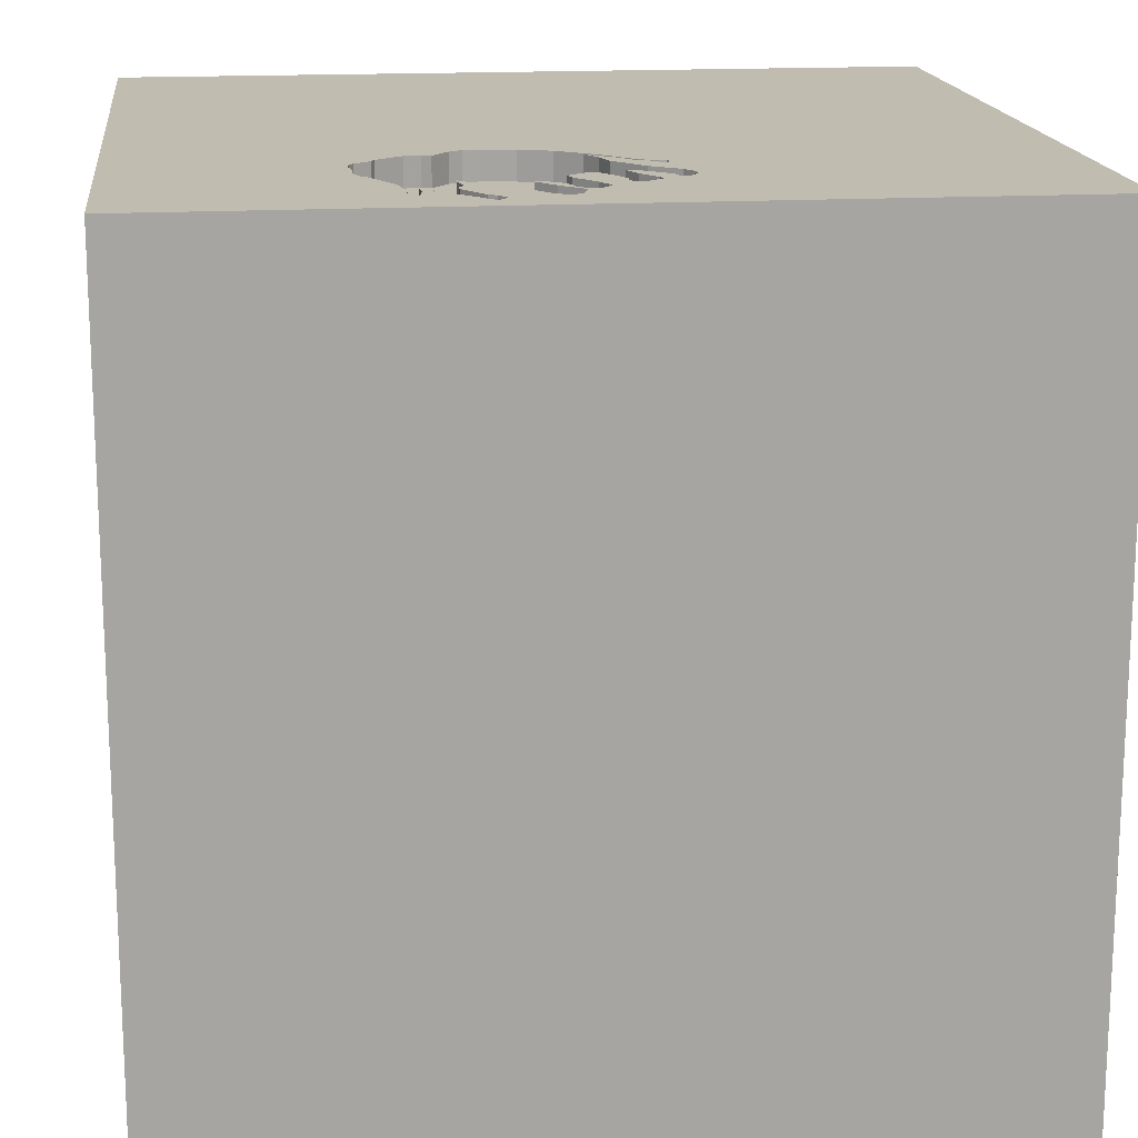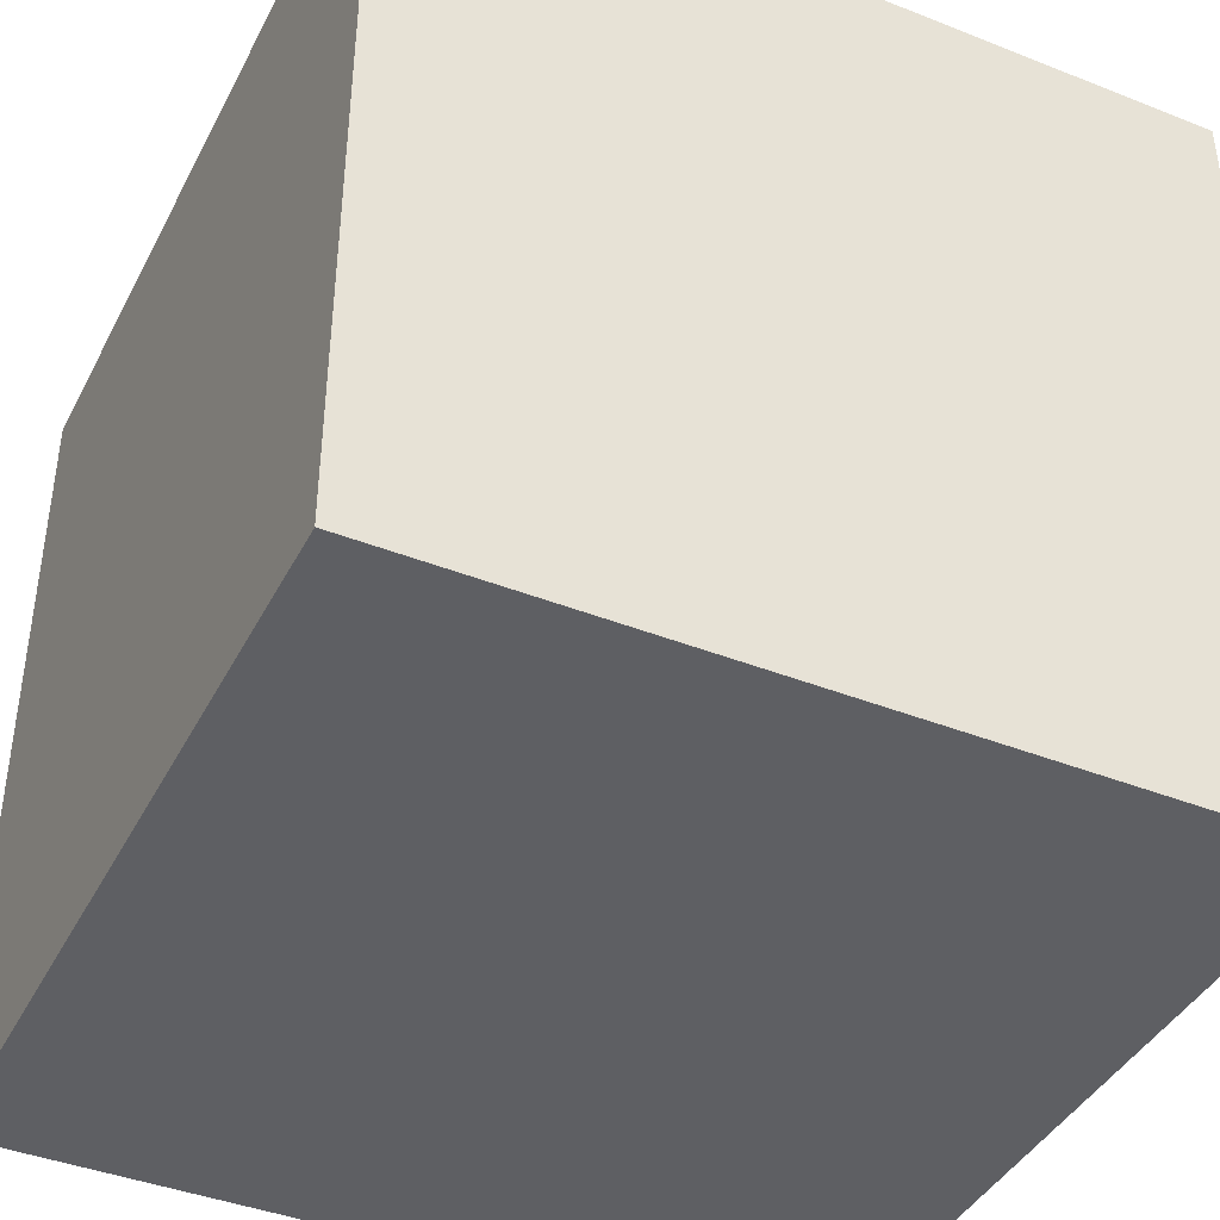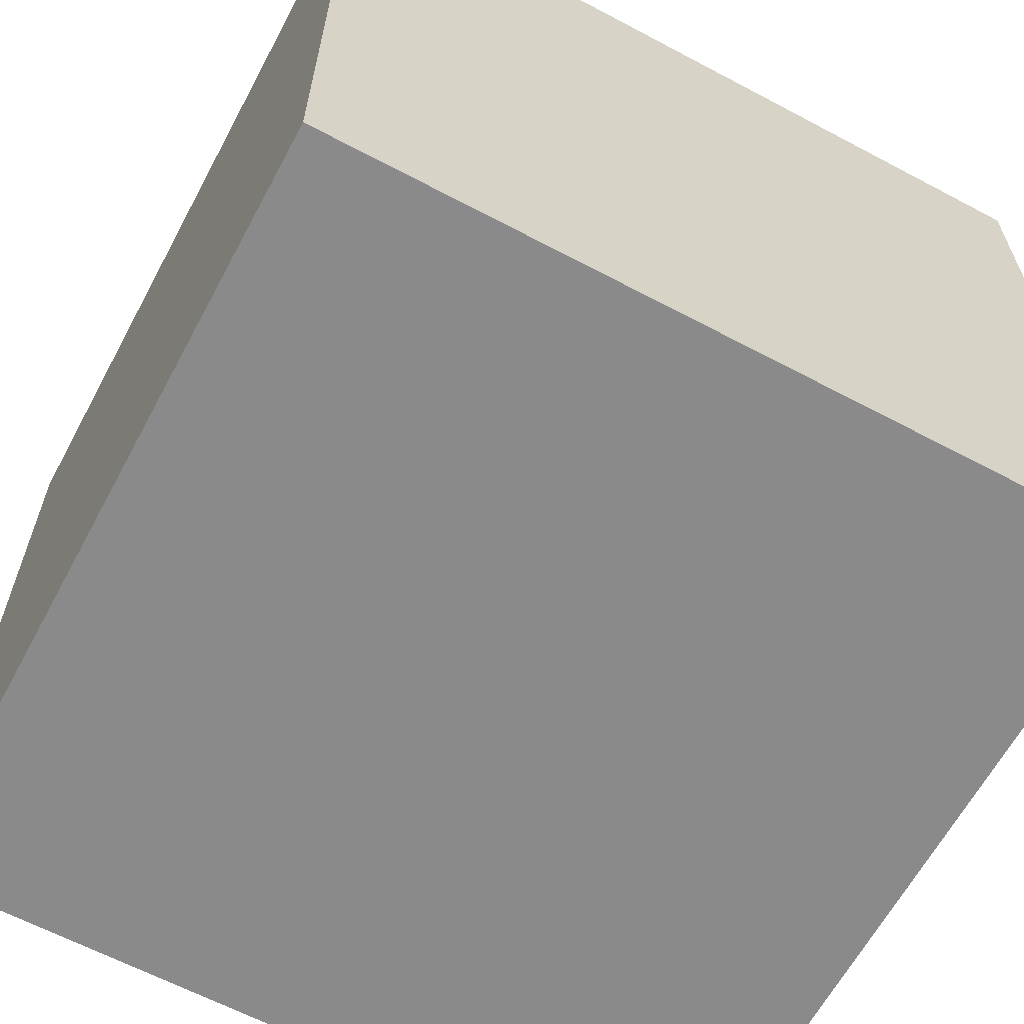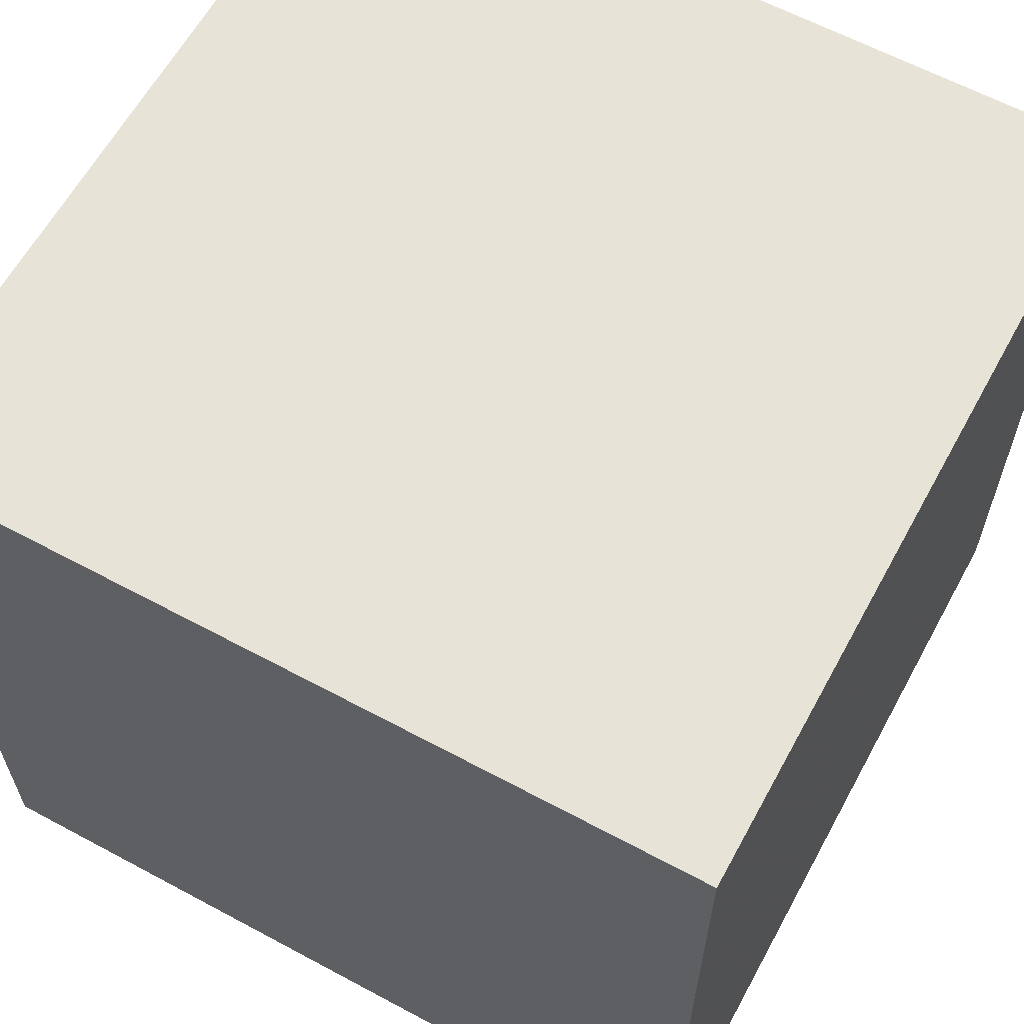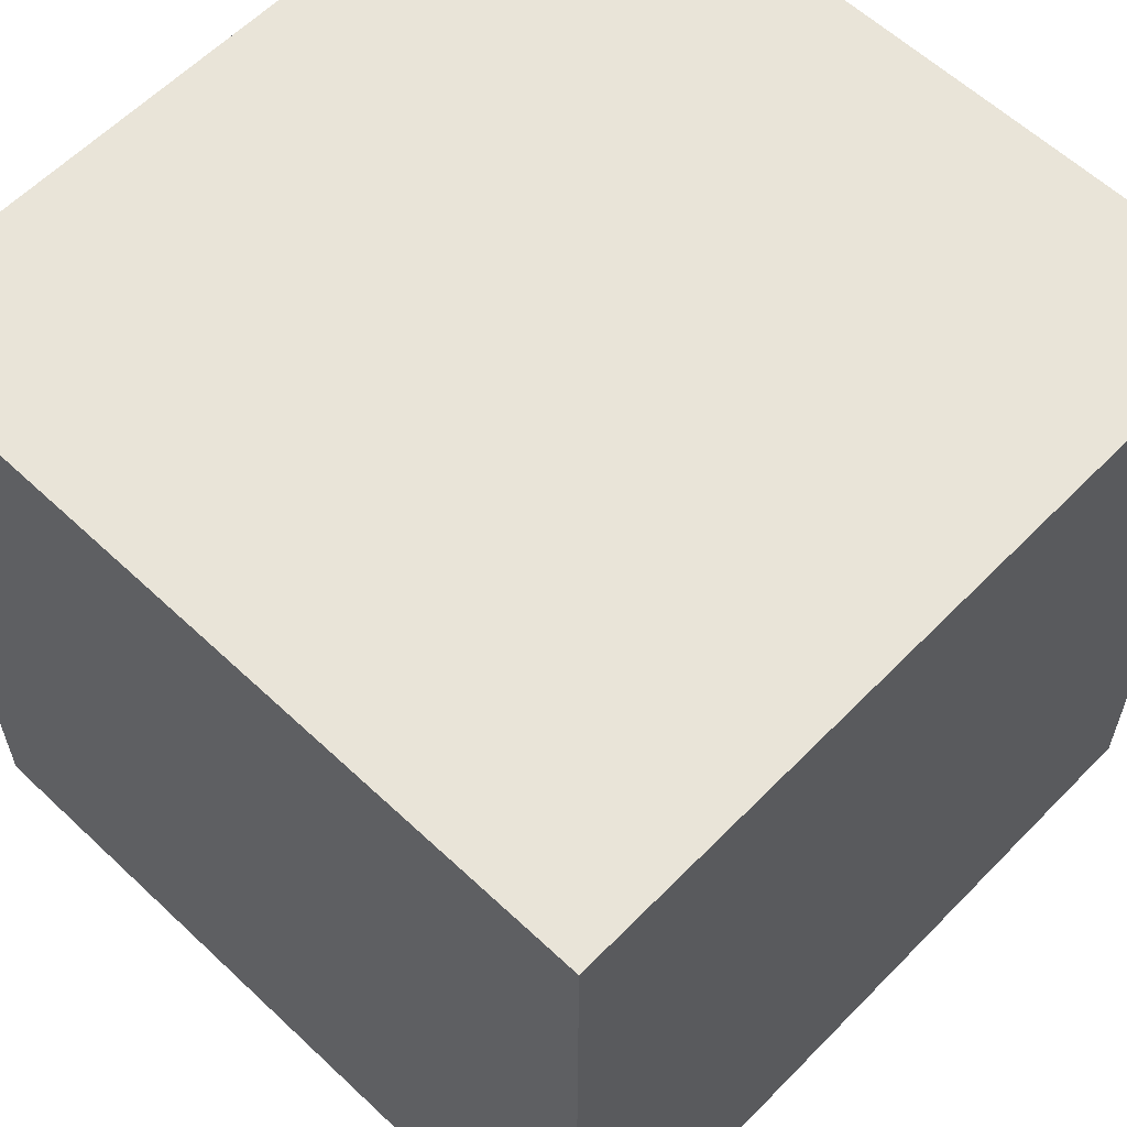
<metadata>
{"format":"obj","ext":"obj","renderer":"f3d","projection":"perspective","resolution":1024,"background":"white","views":[{"elev":16.5,"azim":173.4,"up":"+Y"},{"elev":-41.4,"azim":-25.6,"up":"+Y"},{"elev":-63.4,"azim":151.8,"up":"+Y"},{"elev":62.2,"azim":28.6,"up":"+Z"},{"elev":59.9,"azim":-46.1,"up":"+Z"}]}
</metadata>
<code>
o elephant_80
v 0.1213 1.5 -1.161
v 0.1213 1.4 -1.161
v 0.7538 1.5 -0.7453
v 0.7538 1.4 -0.7453
v 0.6089 1.5 -1.249
v 0.4284 1.5 -0.4778
v -0.1217 1.5 -0.712
v 0.0423 1.4 -1.11
v -0.09905 1.5 -0.9091
v -0.09905 1.4 -0.9091
v 0.733 1.5 -0.6892
v 0.3468 1.5 -1.393
v 0.3468 1.4 -1.393
v 0.2519 1.5 -0.4546
v 0.02173 1.5 -0.5813
v 0.02172 1.4 -0.5813
v -0.2311 1.5 -0.7557
v -0.2311 1.4 -0.7557
v -1.5 -1.5 -1.5
v -0.2007 1.5 -1.008
v 0.3548 1.5 -1.323
v 0.3548 1.4 -1.323
v 0.2225 1.5 -1.269
v 0.01048 1.5 -1.194
v 0.01048 1.4 -1.194
v 0.7016 1.5 -0.9582
v 0.7016 1.4 -0.9582
v 0.4544 1.5 -1.173
v -0.1289 1.5 -0.6976
v -0.1289 1.4 -0.6976
v 0.2176 1.5 -0.4587
v -0.06378 1.5 -0.9042
v -0.06378 1.4 -0.9042
v 0.2272 1.5 -1.092
v 0.2272 1.4 -1.092
v 0.7467 1.5 -0.7129
v -0.01797 1.5 -0.646
v 0.05358 1.5 -1.227
v 0.05358 1.4 -1.227
v 0.733 1.4 -0.6892
v -0.1469 1.5 -0.9474
v -0.05192 1.5 -1.098
v 0.1805 -0.1762 -1.5
v 0.2083 0.4557 1.5
v 0.4167 -0.1562 1.5
v 1.5 1.5 1.5
v 1.5 -1.5 -1.5
v 1.5 -1.5 1.5
v 0.3313 1.5 -0.4452
v 0.5697 1.5 -0.003255
v -1.5 1.5 -1.5
v 0.3125 1.5 -1.354
v 0.2565 1.5 -1.226
v -0.1606 1.5 -0.7277
v 0.7283 1.5 -0.9287
v 0.7283 1.4 -0.9287
v 0.4489 1.5 -1.043
v 0.5284 1.5 -1.242
v 0.4525 1.5 -1.068
v 0.4525 1.4 -1.068
v -0.259 1.5 -1.014
v -0.259 1.4 -1.014
v -0.05208 -0 1.5
v -0.1562 -0.4688 1.5
v 0 -1.5 0.1823
v -0.0856 1.5 -0.9541
v -0.04113 1.5 -0.7186
v -0.02074 1.5 -0.5899
v -0.09486 1.5 -0.9753
v 0.1202 1.5 -0.9887
v 0.1202 1.4 -0.9887
v 0.5674 1.5 -1.172
v 0.5674 1.4 -1.172
v 0.4481 1.5 -1.306
v 0.7429 1.5 -0.8136
v -0.02074 1.4 -0.5899
v 0.3313 1.4 -0.4452
v 0.4284 1.4 -0.4778
v 0.5277 1.5 -1.219
v -0.06636 1.5 -1.123
v -0.05186 1.5 -1.062
v 0.01051 1.5 -1.176
v 0.01051 1.4 -1.176
v 0.1075 1.5 -0.4973
v 0.6154 1.5 -1.151
v 0.4415 1.5 -1.154
v -0.2007 1.4 -1.008
v 0.1659 1.5 -1.167
v 0.01671 1.5 -0.9468
v 0.1075 1.4 -0.4973
v -0.1428 1.5 -0.8357
v -0.1428 1.4 -0.8357
v 0.5472 1.5 -0.5471
v 0.1865 1.5 -1.313
v 0.1865 1.4 -1.313
v -0.2145 1.5 -0.7276
v 0.5722 1.5 -1.297
v 0.5636 1.5 -1.237
v -0.2589 1.5 -0.9959
v -0.2589 1.4 -0.9959
v -0.1606 1.4 -0.7277
v -0.2704 1.5 -0.9513
v -0.2704 1.4 -0.9513
v 0.6265 1.5 -1.1
v 0.3725 1.5 -1.138
v 0.3289 1.5 -1.357
v -0.03668 1.5 -1.024
v -0.2331 1.5 -1.033
v 0.08574 1.5 -0.9627
v -0.5469 -1.5 -0.2083
v -1.5 0.4167 0.1562
v -1.5 0.1823 -0.4818
v -1.5 1.5 1.5
v -1.5 -0 0.1562
v -1.5 -0.4818 0.1823
v -1.5 -1.5 1.5
v -0.2228 1.5 -0.7416
v 0.09101 1.5 -1.219
v 0.09101 1.4 -1.219
v 0.3655 1.5 -1.399
v -0.1264 1.5 -1.098
v -0.0973 1.5 -1.122
v 0.1966 1.5 -1.129
v -0.2182 1.5 -0.7564
v -0.2711 1.5 -0.9822
v -0.2707 1.5 -0.9667
v 0.1088 1.5 -1.309
v 0.7552 -1.5 0.1042
v 0.5196 1.5 -0.542
v 0.5187 1.5 -1.241
v 0.5208 1.5 -1.354
v 0.6265 1.4 -1.1
v 0.21 1.5 -1.079
v 0.21 1.4 -1.079
v 0.386 1.5 -0.4504
v 0.386 1.4 -0.4504
v 0.3829 1.5 -1.304
v 0.3829 1.4 -1.304
v 0.1538 1.5 -1.118
v 0.1538 1.4 -1.118
v -0.149 1.5 -1.047
v 0.6033 1.5 -1.208
v 0.6033 1.4 -1.208
v -0.06636 1.4 -1.123
v 0.4372 1.5 -1.124
v -0.2386 1.5 -0.9031
v -0.2386 1.4 -0.9031
v 0.488 1.5 -0.5542
v 0.488 1.4 -0.5542
v -0.2711 1.4 -0.9822
v 0.5038 1.5 -0.5481
v 0.3289 1.4 -1.357
v 0.5421 1.5 -1.23
v 0.5421 1.4 -1.23
v -0.1217 1.4 -0.712
v 0.4179 1.5 -1.251
v 0.05126 1.5 -0.9368
v 0.05126 1.4 -0.9368
v -0.2331 1.4 -1.033
v 1.5 1.5 -1.5
v -0.04113 1.4 -0.7186
v -0.09486 1.4 -0.9753
v 0.5196 1.4 -0.542
v 0.1079 1.5 -1.029
v -0.1602 1.5 -0.7123
v 0.6089 1.4 -1.249
v 0.1383 1.5 -1.336
v -0.9342 1.5 -0.7096
v 0.5981 1.5 -1.263
v 0.4529 1.5 -1.199
v 0.4529 1.4 -1.199
v 0.5981 1.4 -1.263
v -0.2158 1.5 -1.028
v 0.4415 1.4 -1.154
v 0.7429 1.4 -0.8136
v 0.667 1.5 -0.6214
v 0.667 1.4 -0.6214
v -0.1853 1.5 -0.8656
v 0.122 1.5 -1.184
v 0.122 1.4 -1.184
v 0.2258 1.5 -1.082
v 0.2258 1.4 -1.082
v -0.06618 1.5 -0.6502
v -0.06618 1.4 -0.6502
v -0.05186 1.4 -1.062
v -0.2474 1.5 -1.198
v 0.4544 1.4 -1.173
v -0.2145 1.4 -0.7276
v -0.2158 1.4 -1.028
v 0.02596 1.5 -1.144
v -0.03667 1.4 -1.024
v 0.334 1.5 -1.167
v 0.1659 1.4 -1.167
v 0.5075 1.5 -1.24
v 0.5075 1.4 -1.24
v 0.3655 1.4 -1.399
v 0.5973 1.5 -1.312
v -0.01797 1.4 -0.646
v 0.02918 1.5 -1.199
v 0.02918 1.4 -1.199
v 0.2565 1.4 -1.226
v 0.5722 1.4 -1.297
v 0.4372 1.4 -1.124
v 0.02772 1.5 -1.207
v 0.3725 1.4 -1.138
v 0.1833 1.5 -1.146
v 0.02772 1.4 -1.207
v 0.6784 1.5 -0.648
v 0.575 1.5 -0.5522
v -0.0973 1.4 -1.122
v 0.7463 1.5 -0.8748
v 0.7463 1.4 -0.8748
v 0.08881 1.5 -1.24
v 0.08881 1.4 -1.24
v 0.1383 1.4 -1.336
v -0.2182 1.4 -0.7564
v -0.05192 1.4 -1.098
v 0.5284 1.4 -1.242
v 0.5306 1.5 -1.203
v 0.5306 1.4 -1.203
v 0.5973 1.4 -1.312
v 0.4489 1.4 -1.043
v -0.02223 1.5 -0.6158
v 0.5865 1.5 -1.326
v 0.5865 1.4 -1.326
v 0.1042 1.5 -1.354
v 0.5636 1.4 -1.237
v 0.1079 1.4 -1.029
v -0.001869 1.5 -0.6198
v -0.265 1.5 -0.989
v -0.1411 1.5 -0.7199
v 0.1235 1.5 -1.322
v -0.2006 1.5 -0.9902
v -0.2006 1.4 -0.9902
v -0.149 1.4 -1.047
v 0.5277 1.4 -1.219
v -0.2082 1.5 -1.018
v 0.2176 1.4 -0.4587
v -0.1915 1.5 -0.727
v -0.1915 1.4 -0.727
v -0.0786 1.5 -1.127
v -0.0786 1.4 -1.127
v 0.0423 1.5 -1.11
v -0.1555 1.5 -1.074
v -0.1555 1.4 -1.074
v 0.7467 1.4 -0.7129
v -0.2074 1.5 -0.778
v -0.2074 1.4 -0.778
v 0.1088 1.4 -1.309
v 0.6784 1.4 -0.648
v 0.575 1.4 -0.5522
v 0.01671 1.4 -0.9468
f 48 64 116
f 19 110 116
f 115 19 116
f 116 65 48
f 116 114 115
f 110 65 116
f 64 63 116
f 113 114 116
f 63 113 116
f 113 111 114
f 48 45 64
f 114 19 115
f 45 63 64
f 114 112 19
f 19 65 110
f 63 44 113
f 111 112 114
f 65 128 48
f 45 44 63
f 113 51 111
f 48 46 45
f 19 47 65
f 47 128 65
f 44 46 113
f 51 112 111
f 46 44 45
f 128 47 48
f 51 19 112
f 43 19 51
f 47 46 48
f 168 113 50
f 46 50 113
f 50 49 14
f 68 168 50
f 50 14 31
f 31 84 50
f 50 129 6
f 135 49 50
f 6 135 50
f 84 68 50
f 168 51 113
f 148 6 129
f 129 151 148
f 168 68 29
f 43 47 19
f 160 46 47
f 29 165 239
f 96 168 29
f 29 239 96
f 93 129 50
f 209 93 50
f 11 208 176
f 50 11 176
f 50 176 209
f 91 178 168
f 168 96 117
f 168 117 17
f 17 124 247
f 168 17 247
f 54 67 91
f 91 168 247
f 247 54 91
f 50 160 36
f 36 11 50
f 146 102 168
f 168 178 146
f 67 54 231
f 67 231 7
f 3 36 160
f 126 125 168
f 168 102 126
f 75 3 160
f 160 55 211
f 160 211 75
f 186 168 125
f 125 230 99
f 108 173 186
f 125 99 61
f 186 125 61
f 186 61 108
f 7 183 223
f 223 15 229
f 223 229 37
f 67 7 223
f 67 223 37
f 122 186 173
f 173 237 20
f 244 121 122
f 244 122 173
f 66 69 141
f 141 244 173
f 20 233 41
f 141 173 20
f 66 141 20
f 20 41 66
f 160 85 55
f 42 81 107
f 186 122 241
f 186 241 80
f 42 107 243
f 190 186 80
f 80 42 243
f 243 190 80
f 66 41 9
f 186 51 168
f 55 85 104
f 104 26 55
f 127 226 186
f 186 190 82
f 24 199 204
f 38 118 213
f 24 204 38
f 186 82 24
f 38 213 127
f 127 186 24
f 24 38 127
f 70 164 243
f 157 109 70
f 243 107 89
f 157 70 243
f 89 157 243
f 51 186 226
f 160 50 46
f 226 127 232
f 94 23 52
f 226 232 167
f 94 52 226
f 226 167 94
f 88 213 118
f 88 118 179
f 179 1 88
f 66 9 32
f 160 43 51
f 85 160 5
f 5 142 85
f 52 23 53
f 51 226 52
f 1 206 88
f 120 160 51
f 51 52 106
f 51 106 12
f 51 12 120
f 160 47 43
f 131 130 58
f 169 5 160
f 131 58 153
f 197 169 160
f 153 79 219
f 153 219 72
f 224 197 160
f 224 160 131
f 131 153 72
f 97 224 131
f 131 72 98
f 98 97 131
f 53 192 156
f 156 137 21
f 21 106 52
f 52 53 156
f 52 156 21
f 123 206 1
f 133 181 34
f 123 1 139
f 133 34 123
f 139 133 123
f 120 131 160
f 130 131 74
f 74 194 130
f 192 105 86
f 170 156 192
f 192 86 28
f 192 28 170
f 131 120 74
f 145 86 105
f 105 57 59
f 105 59 145
f 143 73 132
f 227 73 143
f 85 142 143
f 143 132 85
f 132 73 60
f 73 227 72
f 227 143 166
f 132 104 85
f 142 5 143
f 60 222 132
f 60 73 203
f 98 72 227
f 172 227 166
f 166 143 5
f 132 27 104
f 59 57 222
f 222 60 59
f 132 222 27
f 60 203 145
f 145 59 60
f 187 203 73
f 227 202 98
f 72 219 220
f 220 73 72
f 227 172 202
f 172 166 169
f 5 169 166
f 26 104 27
f 27 222 175
f 174 203 187
f 220 187 73
f 97 98 202
f 221 202 172
f 169 197 172
f 27 56 26
f 57 105 205
f 205 222 57
f 212 27 175
f 175 222 250
f 86 145 203
f 203 174 86
f 28 86 174
f 174 187 28
f 187 220 171
f 202 225 97
f 219 79 236
f 236 220 219
f 221 225 202
f 221 172 197
f 56 55 26
f 27 212 56
f 205 182 222
f 192 53 205
f 205 105 192
f 75 211 212
f 212 175 75
f 4 175 250
f 149 250 222
f 187 171 28
f 171 220 195
f 224 97 225
f 195 220 236
f 197 224 225
f 225 221 197
f 56 212 211
f 211 55 56
f 182 205 35
f 182 71 222
f 201 205 53
f 175 4 75
f 4 250 40
f 250 149 251
f 149 222 71
f 170 28 171
f 138 171 195
f 195 236 218
f 79 153 154
f 154 236 79
f 34 181 182
f 182 35 34
f 205 201 35
f 134 71 182
f 201 53 23
f 3 75 4
f 4 40 246
f 40 250 11
f 250 251 177
f 163 251 149
f 149 71 238
f 156 170 171
f 171 138 156
f 195 196 138
f 130 194 195
f 195 218 130
f 154 218 236
f 153 58 154
f 181 133 182
f 193 35 201
f 228 71 134
f 134 182 133
f 23 94 95
f 95 201 23
f 4 246 36
f 36 3 4
f 11 36 246
f 246 40 11
f 208 11 250
f 250 177 208
f 209 176 177
f 177 251 209
f 93 209 251
f 251 163 93
f 151 129 163
f 163 149 151
f 77 149 238
f 16 238 71
f 138 137 156
f 196 195 74
f 74 120 196
f 22 138 196
f 218 58 130
f 195 194 74
f 218 154 58
f 123 34 35
f 35 193 123
f 193 201 95
f 164 70 71
f 71 228 164
f 228 134 140
f 133 139 134
f 94 167 95
f 176 208 177
f 163 129 93
f 148 151 149
f 149 77 78
f 77 238 14
f 14 49 77
f 16 90 238
f 158 16 71
f 21 137 138
f 138 22 21
f 22 196 152
f 193 88 206
f 206 123 193
f 214 193 95
f 70 109 71
f 140 8 228
f 140 134 139
f 215 95 167
f 149 78 6
f 6 148 149
f 77 136 78
f 238 31 14
f 16 76 90
f 238 90 31
f 16 158 198
f 158 71 109
f 109 157 158
f 120 12 13
f 13 196 120
f 106 21 22
f 22 152 106
f 13 152 196
f 193 214 88
f 249 214 95
f 228 8 243
f 243 164 228
f 8 140 2
f 139 1 140
f 95 215 249
f 167 232 215
f 49 135 136
f 136 77 49
f 78 136 6
f 16 184 76
f 90 76 84
f 84 31 90
f 229 15 16
f 16 198 229
f 158 161 198
f 157 89 158
f 12 106 13
f 152 13 106
f 213 88 214
f 127 213 214
f 214 249 127
f 200 8 2
f 2 140 1
f 232 127 249
f 249 215 232
f 135 6 136
f 223 183 184
f 184 16 223
f 76 184 30
f 68 84 76
f 198 37 229
f 15 223 16
f 161 158 33
f 198 161 37
f 252 158 89
f 190 243 8
f 8 83 190
f 8 200 83
f 200 2 119
f 1 179 2
f 183 7 184
f 76 30 68
f 155 30 184
f 92 161 33
f 158 252 33
f 67 37 161
f 89 107 252
f 83 82 190
f 200 25 83
f 119 39 200
f 180 119 2
f 180 2 179
f 155 184 7
f 29 68 30
f 155 101 30
f 161 92 67
f 33 10 92
f 33 252 162
f 191 252 107
f 83 25 82
f 25 200 24
f 118 38 39
f 39 119 118
f 207 200 39
f 119 180 118
f 179 118 180
f 7 231 155
f 30 240 165
f 165 29 30
f 231 54 101
f 101 155 231
f 101 240 30
f 92 91 67
f 10 33 9
f 92 10 147
f 33 162 66
f 66 32 33
f 162 252 191
f 24 82 25
f 199 24 200
f 38 204 39
f 204 199 200
f 200 207 204
f 207 39 204
f 239 165 240
f 248 240 101
f 92 147 178
f 178 91 92
f 32 9 33
f 10 9 41
f 147 10 234
f 162 69 66
f 185 162 191
f 107 81 185
f 185 191 107
f 96 239 240
f 240 188 96
f 54 247 248
f 248 101 54
f 240 248 216
f 146 178 147
f 41 233 234
f 234 10 41
f 234 103 147
f 162 235 69
f 162 185 235
f 240 216 188
f 247 124 248
f 216 248 124
f 102 146 147
f 147 103 102
f 233 20 234
f 234 100 103
f 141 69 235
f 235 185 210
f 81 42 217
f 217 185 81
f 188 18 117
f 117 96 188
f 18 188 216
f 87 234 20
f 100 234 87
f 103 100 150
f 235 245 141
f 235 210 245
f 210 185 217
f 17 117 18
f 124 17 18
f 18 216 124
f 126 102 103
f 103 150 126
f 20 237 87
f 189 100 87
f 230 125 150
f 150 100 230
f 244 141 245
f 121 244 245
f 245 210 121
f 144 210 217
f 42 80 144
f 144 217 42
f 125 126 150
f 237 173 189
f 189 87 237
f 100 189 159
f 99 230 100
f 122 121 210
f 144 242 210
f 62 100 159
f 173 108 159
f 159 189 173
f 100 62 99
f 210 242 122
f 80 241 242
f 242 144 80
f 108 61 62
f 62 159 108
f 61 99 62
f 241 122 242

</code>
